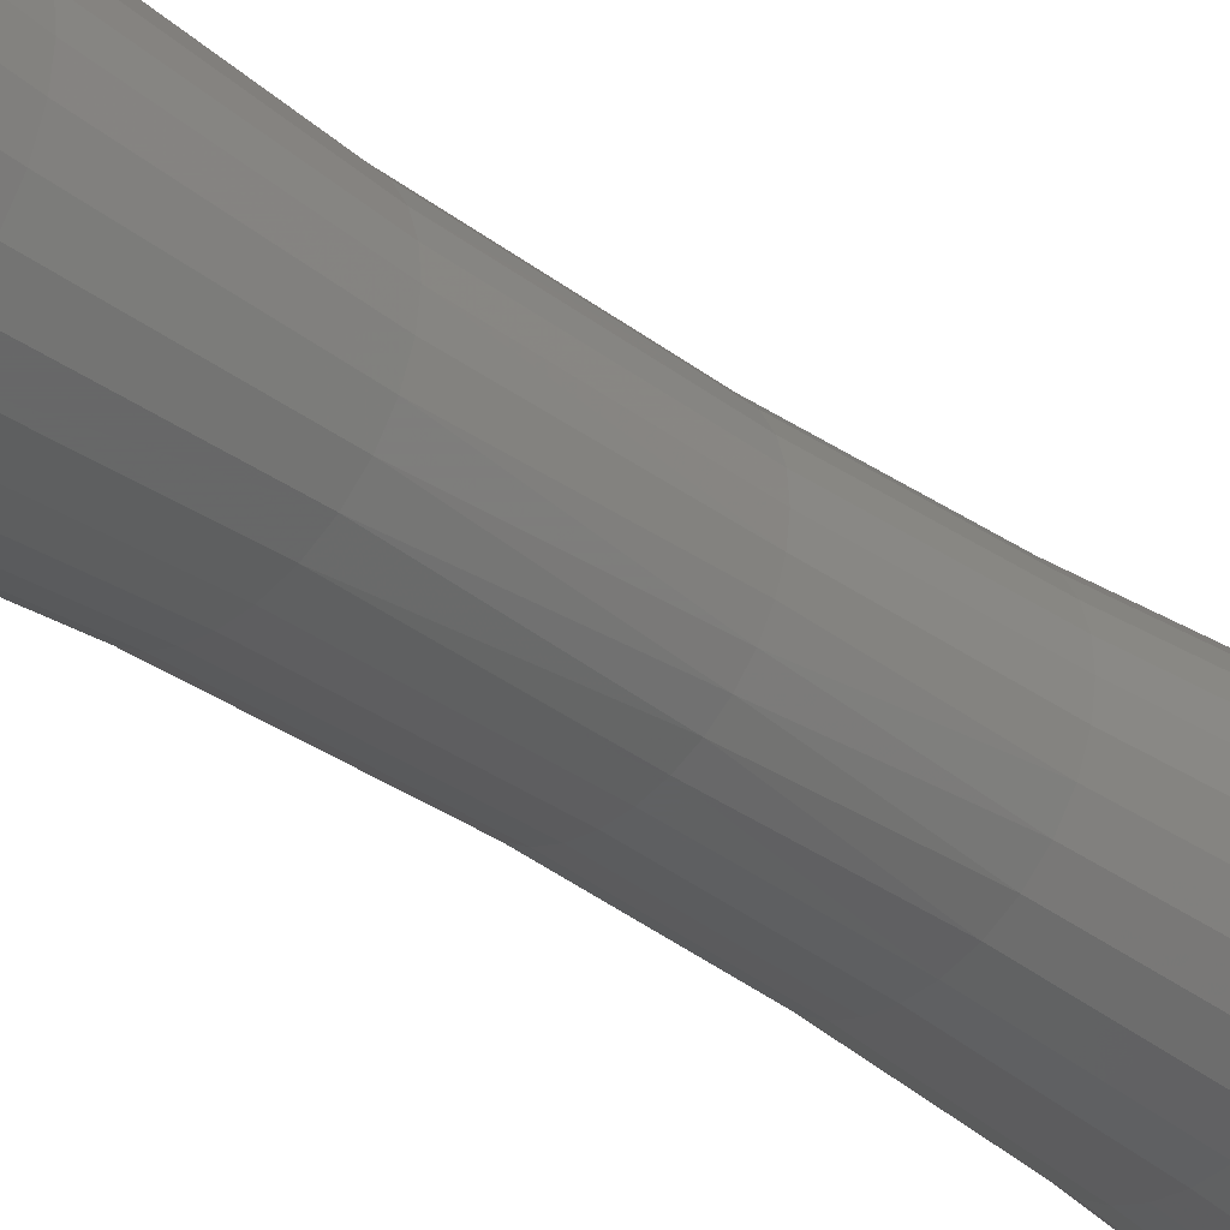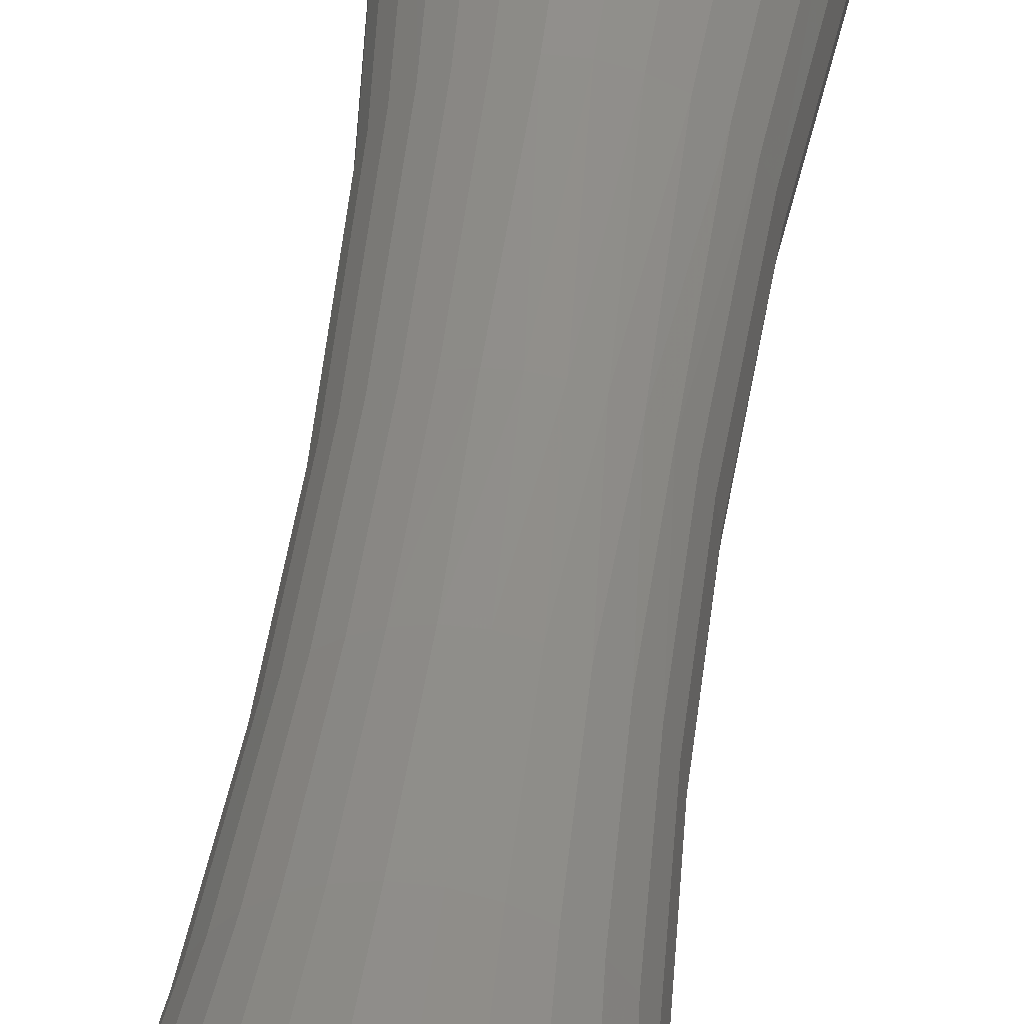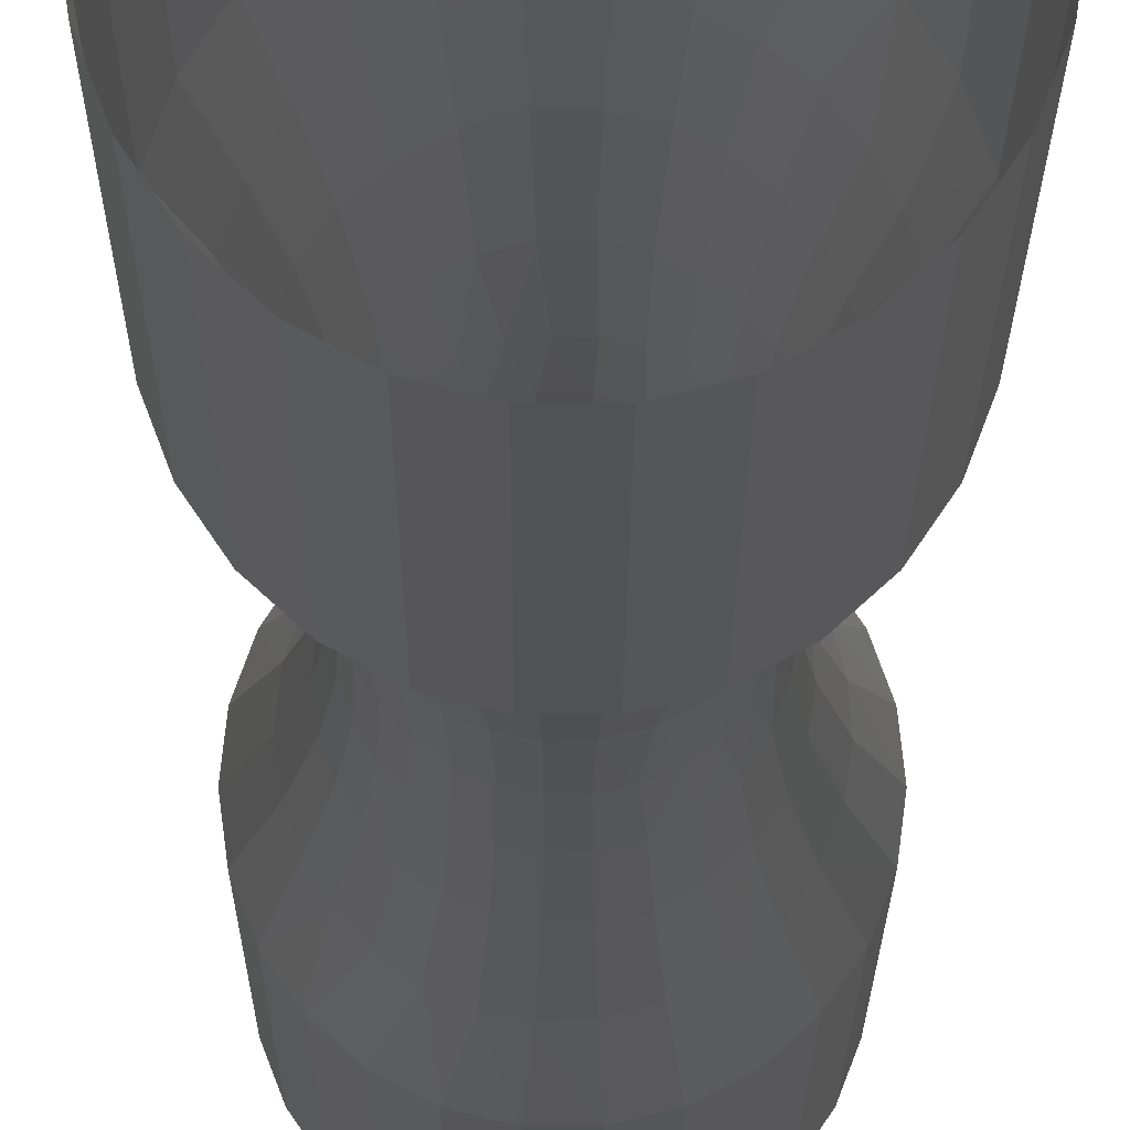
<metadata>
{"format":"stl","ext":"stl","renderer":"f3d","projection":"perspective","resolution":1024,"background":"white","views":[{"elev":-36.7,"azim":46.7,"up":"+Y"},{"elev":48.1,"azim":-172.4,"up":"+Y"},{"elev":-8.9,"azim":-0.1,"up":"+Y"}]}
</metadata>
<code>
# stl→obj: 303 verts, 554 faces
v -7.263e-05 -1.782e-05 0.0008815
v -7.47e-05 -3.786e-20 0.0008815
v -8.279e-05 -1.878e-20 0.000763
v -8.047e-05 -1.975e-05 0.000763
v -9.807e-05 1.725e-20 0.0006315
v -9.528e-05 -2.34e-05 0.0006315
v -1.446e-05 0.0001191 0.0005
v 1.446e-05 0.0001191 0
v -1.446e-05 0.0001191 0
v 1.446e-05 0.0001191 0.0005
v -4.255e-05 0.0001122 0.0005
v -4.255e-05 0.0001122 0
v -6.817e-05 9.876e-05 0.0005
v -6.817e-05 9.876e-05 0
v -8.982e-05 7.957e-05 0.0005
v -8.982e-05 7.957e-05 0
v -0.0001063 5.577e-05 0.0005
v -0.0001063 5.577e-05 0
v -0.0001165 2.872e-05 0.0005
v -0.0001165 2.872e-05 0
v -0.00012 6.893e-20 0.0005
v -0.0001165 -2.872e-05 0.0005
v -0.00012 0 0
v -0.0001165 -2.872e-05 0
v -0.0001063 -5.577e-05 0.0005
v -0.0001063 -5.577e-05 0
v -8.982e-05 -7.957e-05 0.0005
v -8.982e-05 -7.957e-05 0
v -6.817e-05 -9.876e-05 0.0005
v -6.817e-05 -9.876e-05 0
v -4.255e-05 -0.0001122 0.0005
v -4.255e-05 -0.0001122 0
v -1.446e-05 -0.0001191 0.0005
v -1.446e-05 -0.0001191 0
v 1.446e-05 -0.0001191 0.0005
v 1.446e-05 -0.0001191 0
v 4.255e-05 -0.0001122 0.0005
v 4.255e-05 -0.0001122 0
v 6.817e-05 -9.876e-05 0.0005
v 6.817e-05 -9.876e-05 0
v 8.982e-05 -7.957e-05 0.0005
v 8.982e-05 -7.957e-05 0
v 0.0001063 -5.577e-05 0.0005
v 0.0001063 -5.577e-05 0
v 0.0001165 -2.872e-05 0.0005
v 0.0001165 -2.872e-05 0
v 0.00012 -1.213e-19 0.0005
v 0.00012 -1.213e-19 0
v 0.0001165 2.872e-05 0.0005
v 0.0001165 2.872e-05 0
v 0.0001063 5.577e-05 0.0005
v 0.0001063 5.577e-05 0
v 8.982e-05 7.957e-05 0.0005
v 8.982e-05 7.957e-05 0
v 6.817e-05 9.876e-05 0.0005
v 6.817e-05 9.876e-05 0
v 4.255e-05 0.0001122 0.0005
v 4.255e-05 0.0001122 0
v 7.343e-05 -6.5e-05 0.0006315
v 5.578e-05 -8.07e-05 0.0006315
v 3.487e-05 -9.171e-05 0.0006315
v 1.191e-05 -9.74e-05 0.0006315
v -9.176e-06 -9.769e-05 0.0006315
v -2.9e-05 -9.373e-05 0.0006315
v -4.759e-05 -8.58e-05 0.0006315
v -6.417e-05 -7.423e-05 0.0006315
v 4.714e-05 -6.812e-05 0.000763
v 6.2e-05 -5.487e-05 0.000763
v 5.74e-05 5.969e-05 0.000763
v 6.832e-05 4.669e-05 0.000763
v 6.797e-05 7.071e-05 0.0006315
v 8.095e-05 5.532e-05 0.0006315
v 7.636e-05 3.174e-05 0.000763
v 9.051e-05 3.76e-05 0.0006315
v 8.119e-05 1.545e-05 0.000763
v 9.626e-05 1.831e-05 0.0006315
v 8.262e-05 -1.479e-06 0.000763
v 9.797e-05 -1.752e-06 0.0006315
v 8.025e-05 -1.979e-05 0.000763
v 9.515e-05 -2.344e-05 0.0006315
v 7.325e-05 -3.844e-05 0.000763
v 8.681e-05 -4.554e-05 0.0006315
v 6.164e-05 4.213e-05 0.0008815
v 5.181e-05 5.385e-05 0.0008815
v 4.405e-05 7.016e-05 0.000763
v 2.881e-05 7.768e-05 0.000763
v 3.978e-05 6.331e-05 0.0008815
v 2.604e-05 7.009e-05 0.0008815
v -2.939e-05 7.743e-05 0.000763
v -4.717e-05 6.813e-05 0.000763
v -2.653e-05 6.987e-05 0.0008815
v -4.261e-05 6.147e-05 0.0008815
v -3.273e-05 6.42e-05 0.001
v -1.879e-05 6.953e-05 0.001
v -8.91e-06 7.419e-05 0.0008815
v -4.074e-06 7.191e-05 0.001
v -9.903e-06 8.222e-05 0.000763
v 9.181e-06 7.418e-05 0.0008815
v 1.013e-05 8.222e-05 0.000763
v 1.077e-05 7.124e-05 0.001
v 2.512e-05 6.756e-05 0.001
v 3.836e-05 6.102e-05 0.001
v 4.995e-05 5.191e-05 0.001
v 5.941e-05 4.061e-05 0.001
v 6.887e-05 2.864e-05 0.0008815
v 6.637e-05 2.76e-05 0.001
v -7.801e-05 -5.954e-05 0.0006315
v 7.321e-05 1.394e-05 0.0008815
v 7.056e-05 1.344e-05 0.001
v 2.951e-05 -7.742e-05 0.000763
v -8.853e-05 -4.235e-05 0.0006315
v 7.45e-05 -1.335e-06 0.0008815
v 7.179e-05 -1.286e-06 0.001
v 7.004e-05 -1.596e-05 0.001
v 1.013e-05 -8.222e-05 0.000763
v 7.237e-05 -1.786e-05 0.0008815
v 6.536e-05 -2.996e-05 0.001
v -7.7e-06 -8.246e-05 0.000763
v 6.607e-05 -3.468e-05 0.0008815
v -9.497e-05 2.463e-05 0.0006315
v -8.694e-05 4.552e-05 0.0006315
v 5.794e-05 -4.271e-05 0.001
v -2.447e-05 -7.912e-05 0.000763
v -7.353e-05 6.499e-05 0.0006315
v 5.595e-05 -4.95e-05 0.0008815
v 4.807e-05 -5.366e-05 0.001
v -4.022e-05 -7.242e-05 0.000763
v 4.257e-05 -6.146e-05 0.0008815
v -5.58e-05 8.071e-05 0.0006315
v 3.616e-05 -6.235e-05 0.001
v -5.426e-05 -6.266e-05 0.000763
v -3.48e-05 9.173e-05 0.0006315
v -6.596e-05 -5.026e-05 0.000763
v 2.668e-05 -6.985e-05 0.0008815
v 2.269e-05 -6.841e-05 0.001
v -1.178e-05 9.741e-05 0.0006315
v -7.482e-05 -3.575e-05 0.000763
v 9.181e-06 -7.418e-05 0.0008815
v 8.212e-06 -7.158e-05 0.001
v 1.191e-05 9.74e-05 0.0006315
v -6.919e-06 -7.44e-05 0.0008815
v -6.659e-06 -7.172e-05 0.001
v -8.021e-05 2.079e-05 0.000763
v -2.208e-05 -7.139e-05 0.0008815
v -2.128e-05 -6.881e-05 0.001
v -3.632e-05 -6.534e-05 0.0008815
v -3.502e-05 -6.298e-05 0.001
v 3.403e-05 9.203e-05 0.0006315
v -4.901e-05 -5.654e-05 0.0008815
v -4.726e-05 -5.449e-05 0.001
v -5.958e-05 -4.534e-05 0.0008815
v -7.348e-05 3.842e-05 0.000763
v -5.745e-05 -4.371e-05 0.001
v -6.756e-05 -3.225e-05 0.0008815
v -6.514e-05 -3.109e-05 0.001
v -7.002e-05 -1.718e-05 0.001
v -7.151e-05 -8.656e-06 0.001
v -7.2e-05 -4.421e-20 0.001
v 5.211e-05 8.312e-05 0.0006315
v -6.217e-05 5.486e-05 0.000763
v -7.24e-05 1.876e-05 0.0008815
v -6.98e-05 1.808e-05 0.001
v -6.4e-05 3.339e-05 0.001
v -6.636e-05 3.467e-05 0.0008815
v -5.585e-05 4.573e-05 0.001
v -5.616e-05 4.95e-05 0.0008815
v -4.527e-05 5.615e-05 0.001
v 5.694e-05 -5.038e-05 0.001145
v 6.725e-05 -3.53e-05 0.001145
v 4.332e-05 -6.255e-05 0.001145
v 2.714e-05 -7.109e-05 0.001145
v 9.336e-06 -7.55e-05 0.001145
v -7.047e-06 -7.572e-05 0.001145
v -2.247e-05 -7.265e-05 0.001145
v -3.696e-05 -6.651e-05 0.001145
v -4.987e-05 -5.754e-05 0.001145
v 6.597e-05 -5.838e-05 0.00129
v 7.795e-05 -4.09e-05 0.00129
v 8.795e-05 -1.574e-06 0.00129
v 7.583e-05 -1.358e-06 0.001145
v 7.452e-05 1.419e-05 0.001145
v 8.643e-05 1.645e-05 0.00129
v 7.01e-05 2.915e-05 0.001145
v 8.127e-05 3.378e-05 0.00129
v 4.048e-05 6.443e-05 0.001145
v 4.685e-05 7.466e-05 0.00129
v 6.107e-05 6.351e-05 0.00129
v 5.273e-05 5.481e-05 0.001145
v 7.271e-05 4.969e-05 0.00129
v 6.273e-05 4.288e-05 0.001145
v 8.543e-05 -2.106e-05 0.00129
v 7.366e-05 -1.817e-05 0.001145
v 7.063e-05 7.348e-05 0.001395
v 5.414e-05 8.638e-05 0.001395
v 3.062e-05 8.266e-05 0.00129
v 1.074e-05 8.749e-05 0.00129
v 3.535e-05 9.564e-05 0.001395
v 1.236e-05 0.0001012 0.001395
v -3.616e-05 9.533e-05 0.001395
v -5.797e-05 8.387e-05 0.001395
v -6.817e-05 9.876e-05 0.0015
v -5.017e-05 7.249e-05 0.00129
v -4.255e-05 0.0001122 0.0015
v -3.127e-05 8.24e-05 0.00129
v -1.225e-05 0.0001012 0.001395
v -1.055e-05 8.75e-05 0.00129
v -1.446e-05 0.0001191 0.0015
v 1.446e-05 0.0001191 0.0015
v 4.255e-05 0.0001122 0.0015
v 6.817e-05 9.876e-05 0.0015
v 8.982e-05 7.957e-05 0.0015
v 8.413e-05 5.749e-05 0.001395
v 0.0001063 5.577e-05 0.0015
v 9.407e-05 3.908e-05 0.001395
v 0.0001165 2.872e-05 0.0015
v -6.063e-05 -4.615e-05 0.001145
v 5.014e-05 -7.249e-05 0.00129
v -7.602e-05 -3.473e-20 0.001145
v 0.0001001 1.903e-05 0.001395
v 0.00012 -1.213e-19 0.0015
v -6.875e-05 -3.283e-05 0.001145
v 0.0001018 -1.821e-06 0.001395
v 0.0001165 -2.872e-05 0.0015
v 3.138e-05 -8.238e-05 0.00129
v -7.392e-05 -1.814e-05 0.001145
v 9.89e-05 -2.436e-05 0.001395
v 1.074e-05 -8.749e-05 0.00129
v 9.022e-05 -4.732e-05 0.001395
v 0.0001063 -5.577e-05 0.0015
v -7.368e-05 1.909e-05 0.001145
v -8.212e-06 -8.775e-05 0.00129
v -2.604e-05 -8.419e-05 0.00129
v -6.753e-05 3.528e-05 0.001145
v 7.631e-05 -6.755e-05 0.001395
v 8.982e-05 -7.957e-05 0.0015
v -5.715e-05 5.038e-05 0.001145
v -4.278e-05 -7.707e-05 0.00129
v 5.796e-05 -8.386e-05 0.001395
v -4.335e-05 6.256e-05 0.001145
v 6.817e-05 -9.876e-05 0.0015
v -5.77e-05 -6.668e-05 0.00129
v 3.622e-05 -9.531e-05 0.001395
v -2.7e-05 7.111e-05 0.001145
v 4.255e-05 -0.0001122 0.0015
v -7.014e-05 -5.348e-05 0.00129
v 1.236e-05 -0.0001012 0.001395
v -9.073e-06 7.551e-05 0.001145
v 1.446e-05 -0.0001191 0.0015
v -7.958e-05 -3.804e-05 0.00129
v -9.547e-06 -0.0001015 0.001395
v -1.446e-05 -0.0001191 0.0015
v -8.561e-05 -2.102e-05 0.00129
v 9.336e-06 7.55e-05 0.001145
v -8.81e-05 -6.272e-21 0.00129
v -3.013e-05 -9.741e-05 0.001395
v -4.255e-05 -0.0001122 0.0015
v -4.945e-05 -8.916e-05 0.001395
v -8.534e-05 2.212e-05 0.00129
v -6.817e-05 -9.876e-05 0.0015
v -6.667e-05 -7.714e-05 0.001395
v -8.982e-05 -7.957e-05 0.0015
v -8.105e-05 -6.187e-05 0.001395
v 2.649e-05 7.134e-05 0.001145
v -0.0001063 -5.577e-05 0.0015
v -9.198e-05 -4.401e-05 0.001395
v -0.0001165 -2.872e-05 0.0015
v -9.9e-05 -2.432e-05 0.001395
v -0.00012 6.893e-20 0.0015
v -0.0001019 2.632e-20 0.001395
v -0.0001165 2.872e-05 0.0015
v -7.816e-05 4.088e-05 0.00129
v -6.612e-05 5.838e-05 0.00129
v -9.868e-05 2.559e-05 0.001395
v -0.0001063 5.577e-05 0.0015
v -9.033e-05 4.73e-05 0.001395
v -7.639e-05 6.754e-05 0.001395
v -8.982e-05 7.957e-05 0.0015
v -1.446e-05 0.0001191 0.002
v 1.446e-05 0.0001191 0.002
v -4.255e-05 0.0001122 0.002
v -0.0001165 -2.872e-05 0.002
v -0.00012 0 0.002
v -6.817e-05 9.876e-05 0.002
v -0.0001063 -5.577e-05 0.002
v -8.982e-05 7.957e-05 0.002
v -8.982e-05 -7.957e-05 0.002
v -0.0001063 5.577e-05 0.002
v -6.817e-05 -9.876e-05 0.002
v -0.0001165 2.872e-05 0.002
v -4.255e-05 -0.0001122 0.002
v -1.446e-05 -0.0001191 0.002
v 1.446e-05 -0.0001191 0.002
v 4.255e-05 -0.0001122 0.002
v 6.817e-05 -9.876e-05 0.002
v 8.982e-05 -7.957e-05 0.002
v 0.0001063 -5.577e-05 0.002
v 0.0001165 -2.872e-05 0.002
v 0.00012 -1.213e-19 0.002
v 0.0001165 2.872e-05 0.002
v 0.0001063 5.577e-05 0.002
v 8.982e-05 7.957e-05 0.002
v 6.817e-05 9.876e-05 0.002
v 4.255e-05 0.0001122 0.002
f 1 2 3
f 1 3 4
f 4 3 5
f 4 5 6
f 7 8 9
f 10 8 7
f 9 11 7
f 9 12 11
f 12 13 11
f 12 14 13
f 14 15 13
f 14 16 15
f 17 15 16
f 17 16 18
f 19 17 18
f 19 18 20
f 21 19 20
f 22 23 24
f 22 21 23
f 25 22 24
f 25 24 26
f 27 25 26
f 27 26 28
f 28 29 27
f 28 30 29
f 30 31 29
f 30 32 31
f 21 20 23
f 32 33 31
f 32 34 33
f 34 35 33
f 36 35 34
f 36 37 35
f 36 38 37
f 38 39 37
f 38 40 39
f 40 41 39
f 40 42 41
f 43 41 42
f 43 42 44
f 45 43 44
f 45 44 46
f 47 45 46
f 47 46 48
f 49 47 48
f 49 48 50
f 51 49 50
f 51 50 52
f 53 51 52
f 53 52 54
f 54 55 53
f 54 56 55
f 56 57 55
f 58 10 57
f 56 58 57
f 58 8 10
f 59 41 43
f 21 5 19
f 39 41 60
f 41 59 60
f 37 39 61
f 39 60 61
f 35 37 62
f 37 61 62
f 35 63 33
f 35 62 63
f 31 33 64
f 33 63 64
f 29 31 65
f 31 64 65
f 27 29 66
f 29 65 66
f 60 59 67
f 59 68 67
f 69 70 71
f 70 72 71
f 70 73 72
f 73 74 72
f 73 75 74
f 75 76 74
f 77 76 75
f 77 78 76
f 77 79 78
f 79 80 78
f 79 81 80
f 81 82 80
f 83 70 69
f 84 83 69
f 85 86 87
f 86 88 87
f 89 90 91
f 90 92 91
f 91 93 94
f 91 92 93
f 95 91 94
f 95 94 96
f 89 91 95
f 97 89 95
f 98 97 95
f 96 98 95
f 98 99 97
f 98 96 100
f 99 98 88
f 88 98 100
f 86 99 88
f 88 100 101
f 87 88 101
f 87 101 102
f 85 87 84
f 84 87 102
f 84 102 103
f 69 85 84
f 103 83 84
f 103 104 83
f 81 68 82
f 68 59 82
f 104 105 83
f 83 105 70
f 104 106 105
f 105 73 70
f 107 25 27
f 66 107 27
f 108 75 73
f 106 108 105
f 106 109 108
f 105 108 73
f 61 60 110
f 60 67 110
f 111 22 25
f 107 111 25
f 109 112 108
f 109 113 112
f 113 114 112
f 108 112 75
f 112 77 75
f 61 110 115
f 62 61 115
f 21 6 5
f 22 6 21
f 111 6 22
f 116 79 77
f 112 116 77
f 114 116 112
f 114 117 116
f 62 118 63
f 62 115 118
f 119 81 79
f 120 17 19
f 19 5 120
f 120 121 17
f 116 119 79
f 117 119 116
f 117 122 119
f 63 118 123
f 64 63 123
f 121 124 17
f 124 15 17
f 119 125 81
f 125 68 81
f 122 125 119
f 122 126 125
f 64 123 127
f 65 64 127
f 68 125 128
f 13 15 129
f 67 68 128
f 15 124 129
f 128 125 126
f 128 126 130
f 65 127 131
f 66 65 131
f 11 13 132
f 131 133 66
f 133 107 66
f 134 128 130
f 67 128 134
f 13 129 132
f 110 67 134
f 134 130 135
f 7 11 136
f 133 137 107
f 137 111 107
f 110 134 138
f 138 134 135
f 115 110 138
f 11 132 136
f 138 135 139
f 4 6 111
f 140 10 7
f 137 4 111
f 115 141 118
f 138 139 141
f 115 138 141
f 141 139 142
f 140 7 136
f 143 120 5
f 3 143 5
f 144 141 142
f 118 141 144
f 123 118 144
f 144 142 145
f 127 123 146
f 146 144 145
f 123 144 146
f 146 145 147
f 57 10 148
f 131 127 149
f 149 146 147
f 127 146 149
f 149 147 150
f 10 140 148
f 151 133 131
f 152 121 120
f 150 151 149
f 149 151 131
f 150 153 151
f 151 154 133
f 154 137 133
f 143 152 120
f 153 154 151
f 153 155 154
f 154 1 137
f 1 4 137
f 155 1 154
f 155 156 1
f 156 157 1
f 157 2 1
f 157 158 2
f 55 57 159
f 57 148 159
f 152 160 121
f 160 124 121
f 53 55 71
f 55 159 71
f 124 160 90
f 129 124 90
f 72 51 53
f 71 72 53
f 129 90 89
f 132 129 89
f 74 49 51
f 72 74 51
f 132 89 97
f 136 132 97
f 76 47 49
f 74 76 49
f 2 161 3
f 158 161 2
f 158 162 161
f 162 163 161
f 161 143 3
f 99 140 136
f 99 136 97
f 78 45 47
f 78 47 76
f 163 164 161
f 163 165 164
f 161 164 143
f 164 152 143
f 140 99 86
f 148 140 86
f 80 45 78
f 164 166 152
f 165 166 164
f 166 165 167
f 166 160 152
f 148 86 85
f 159 148 85
f 82 43 45
f 80 82 45
f 90 160 92
f 92 167 93
f 160 166 92
f 92 166 167
f 71 159 69
f 159 85 69
f 82 59 43
f 168 126 122
f 169 168 122
f 130 126 170
f 126 168 170
f 135 130 171
f 130 170 171
f 139 135 172
f 135 171 172
f 139 173 142
f 139 172 173
f 145 142 174
f 142 173 174
f 147 145 175
f 145 174 175
f 150 147 176
f 147 175 176
f 177 168 169
f 178 177 169
f 179 180 181
f 182 179 181
f 182 181 183
f 184 182 183
f 185 186 187
f 188 185 187
f 187 189 188
f 189 190 188
f 189 184 190
f 184 183 190
f 179 191 180
f 191 192 180
f 187 186 193
f 186 194 193
f 195 196 197
f 196 198 197
f 199 200 201
f 202 200 199
f 199 201 203
f 204 202 199
f 204 199 205
f 205 199 203
f 206 204 205
f 205 203 207
f 207 198 205
f 198 206 205
f 208 198 207
f 198 196 206
f 197 198 208
f 197 208 209
f 195 197 194
f 194 197 209
f 194 209 210
f 186 195 194
f 193 194 210
f 193 210 211
f 191 178 192
f 178 169 192
f 193 212 187
f 212 189 187
f 211 212 193
f 211 213 212
f 213 214 212
f 213 215 214
f 212 214 189
f 214 184 189
f 176 216 150
f 216 153 150
f 170 168 217
f 218 158 157
f 168 177 217
f 215 219 214
f 219 182 184
f 220 219 215
f 214 219 184
f 221 155 153
f 216 221 153
f 222 179 182
f 222 182 219
f 220 222 219
f 223 222 220
f 171 170 224
f 170 217 224
f 225 218 157
f 225 156 155
f 225 157 156
f 221 225 155
f 226 191 179
f 226 179 222
f 223 226 222
f 172 171 227
f 171 224 227
f 223 228 226
f 228 178 191
f 223 229 228
f 226 228 191
f 230 162 158
f 230 163 162
f 172 231 173
f 172 227 231
f 218 230 158
f 174 173 232
f 233 165 163
f 173 231 232
f 229 234 228
f 234 177 178
f 229 235 234
f 230 233 163
f 167 165 236
f 228 234 178
f 175 174 237
f 174 232 237
f 233 236 165
f 177 234 238
f 238 234 235
f 93 167 239
f 238 235 240
f 217 177 238
f 176 175 241
f 175 237 241
f 224 217 242
f 242 238 240
f 167 236 239
f 94 93 243
f 242 240 244
f 217 238 242
f 245 216 176
f 241 245 176
f 93 239 243
f 246 242 244
f 224 242 246
f 96 94 247
f 246 244 248
f 227 224 246
f 245 249 216
f 249 221 216
f 227 250 231
f 227 246 250
f 246 248 250
f 250 248 251
f 94 243 247
f 252 225 221
f 100 96 253
f 249 252 221
f 252 218 225
f 252 254 218
f 232 231 255
f 255 250 251
f 255 251 256
f 231 250 255
f 237 232 257
f 253 96 247
f 232 255 257
f 258 230 218
f 257 255 256
f 257 256 259
f 241 237 260
f 254 258 218
f 237 257 260
f 260 257 259
f 260 259 261
f 262 245 241
f 261 262 260
f 101 100 263
f 261 264 262
f 260 262 241
f 262 265 245
f 265 249 245
f 264 265 262
f 264 266 265
f 267 252 249
f 252 267 254
f 265 267 249
f 266 267 265
f 267 266 268
f 254 267 269
f 267 268 269
f 269 268 270
f 100 253 263
f 271 233 230
f 258 271 230
f 102 101 185
f 101 263 185
f 271 272 233
f 272 236 233
f 103 102 188
f 102 185 188
f 190 104 103
f 188 190 103
f 236 272 202
f 239 236 202
f 183 106 104
f 190 183 104
f 239 202 204
f 243 239 204
f 183 181 106
f 181 109 106
f 269 270 273
f 254 269 273
f 270 274 273
f 254 273 258
f 243 204 206
f 247 243 206
f 180 113 109
f 180 114 113
f 181 180 109
f 274 275 273
f 275 271 258
f 273 275 258
f 196 253 247
f 196 247 206
f 192 117 114
f 180 192 114
f 274 276 275
f 275 276 271
f 274 277 276
f 276 272 271
f 263 253 195
f 253 196 195
f 169 122 117
f 192 169 117
f 200 276 277
f 200 277 201
f 202 272 200
f 272 276 200
f 185 263 186
f 263 195 186
f 278 208 207
f 279 208 278
f 207 203 280
f 281 268 266
f 207 280 278
f 281 282 268
f 203 201 283
f 284 266 264
f 203 283 280
f 284 281 266
f 201 277 285
f 286 264 261
f 201 285 283
f 286 284 264
f 287 277 274
f 287 285 277
f 261 259 288
f 261 288 286
f 289 274 270
f 289 287 274
f 259 256 290
f 259 290 288
f 282 270 268
f 282 289 270
f 256 251 291
f 256 291 290
f 248 292 251
f 251 292 291
f 248 244 293
f 248 293 292
f 244 240 294
f 244 294 293
f 240 235 295
f 240 295 294
f 296 295 235
f 296 235 229
f 297 296 229
f 297 229 223
f 298 297 223
f 298 223 220
f 299 298 220
f 299 220 215
f 300 299 215
f 300 215 213
f 301 213 211
f 301 300 213
f 211 210 302
f 211 302 301
f 210 209 303
f 209 279 303
f 210 303 302
f 209 208 279

</code>
